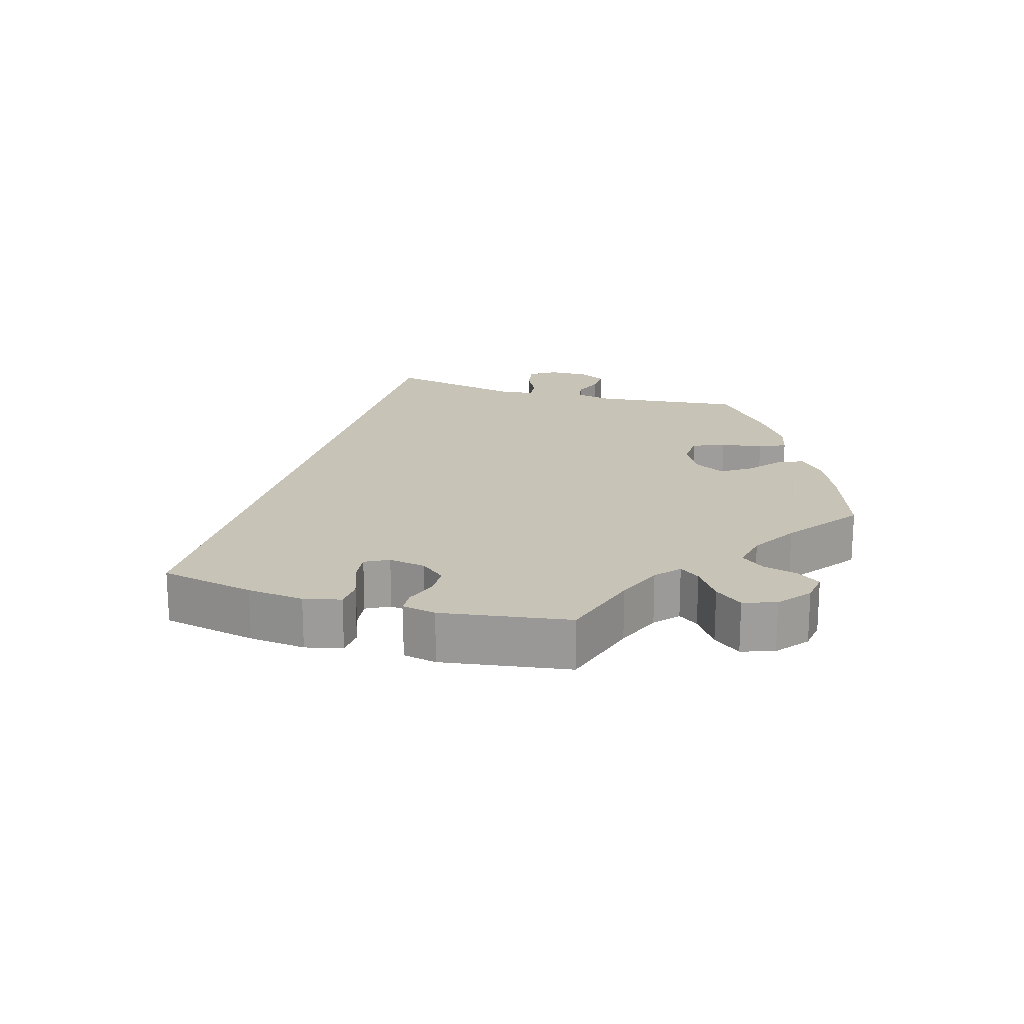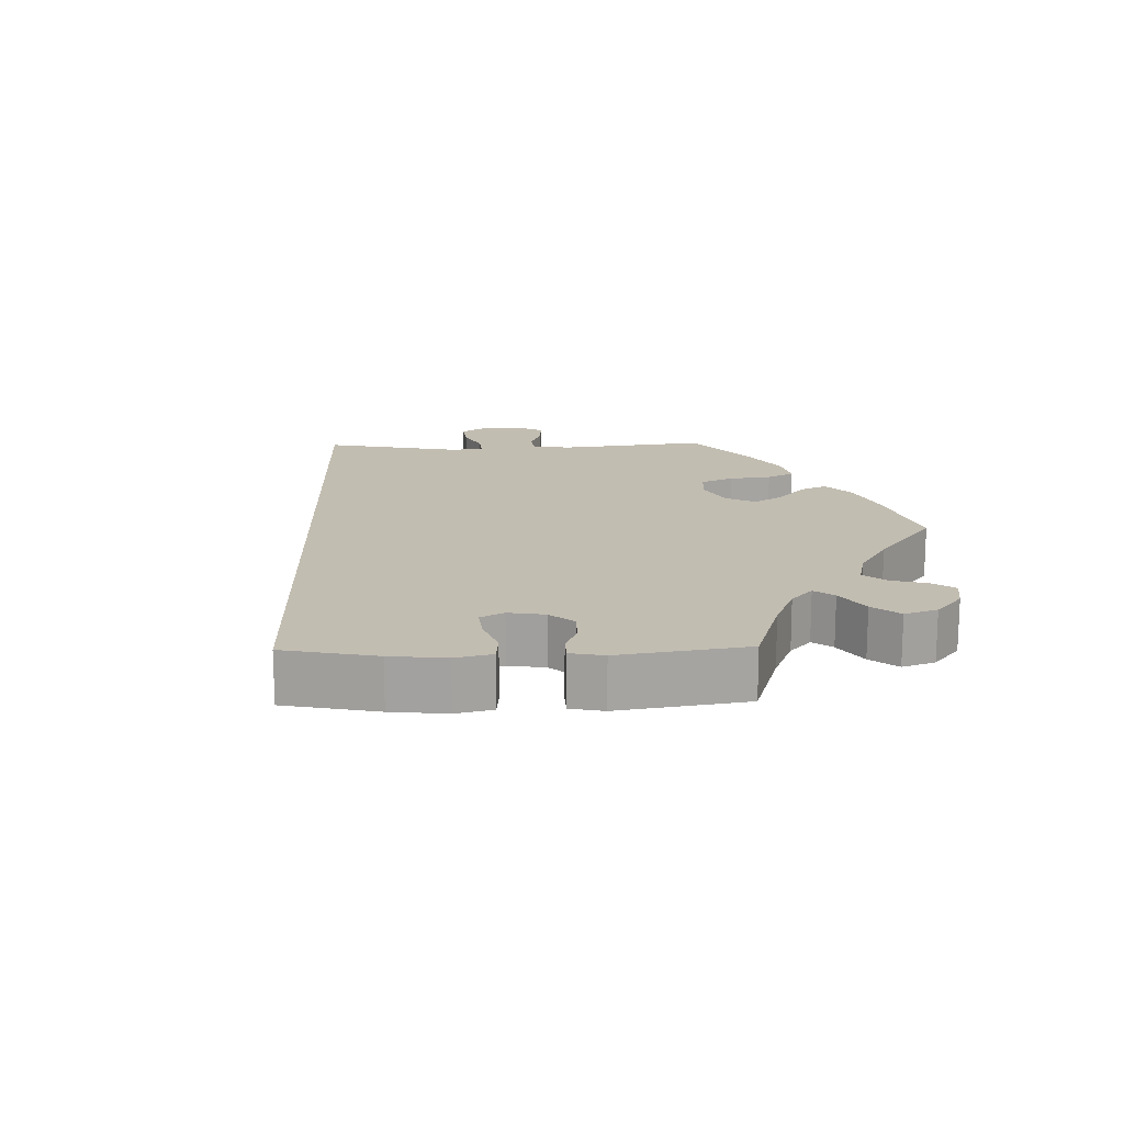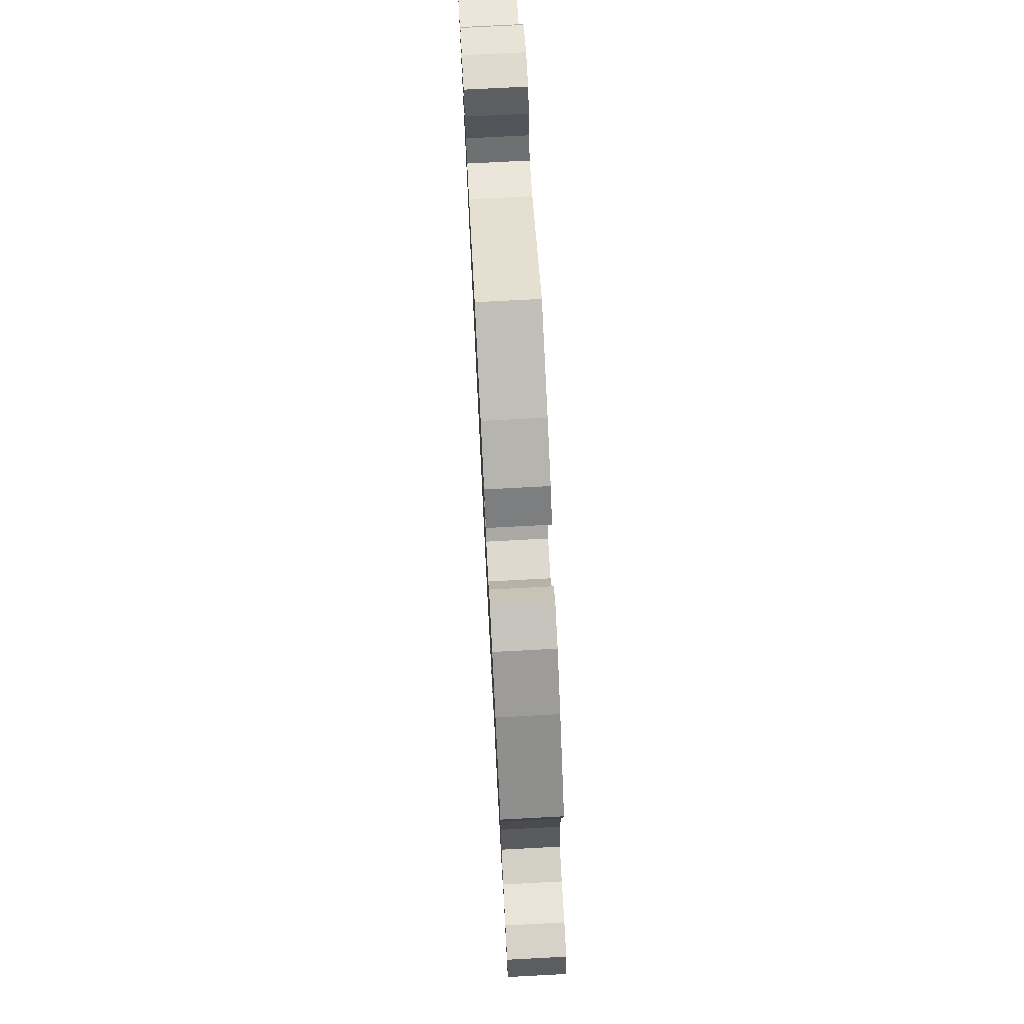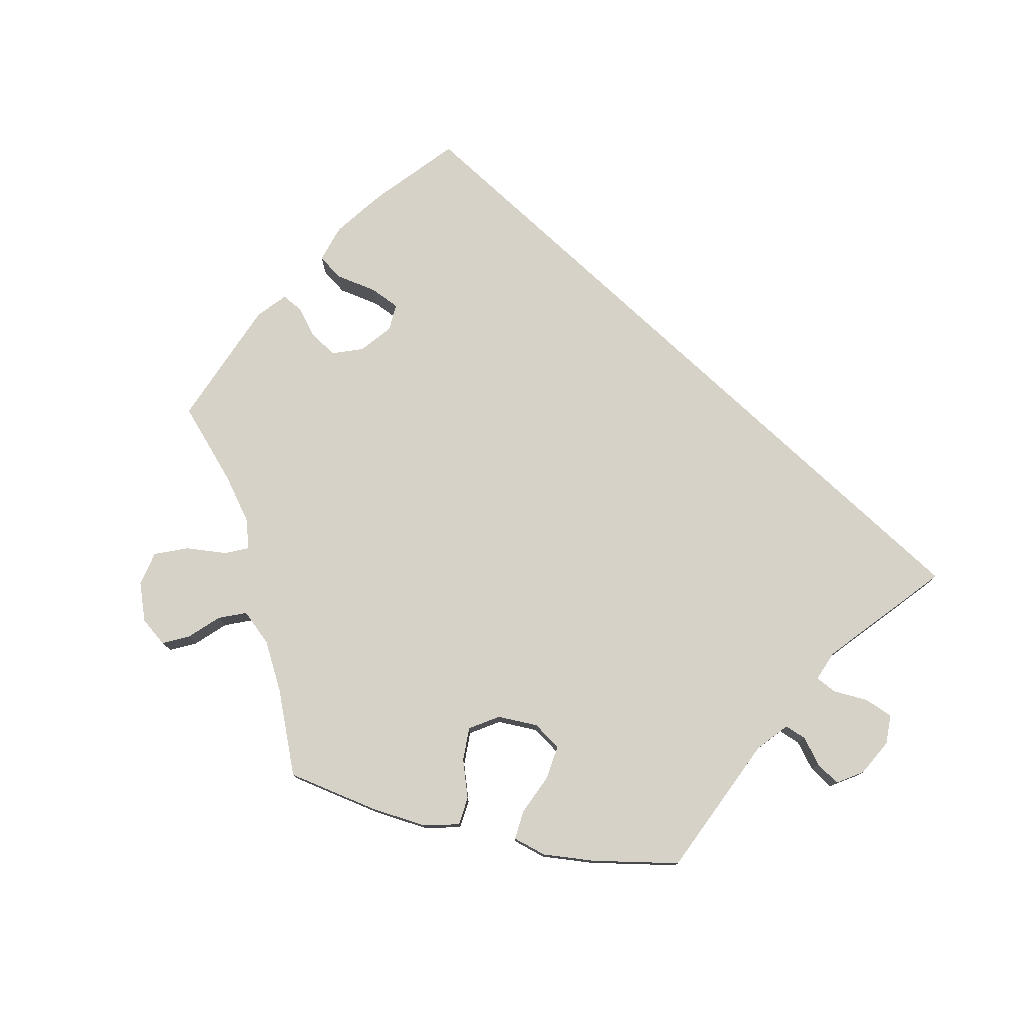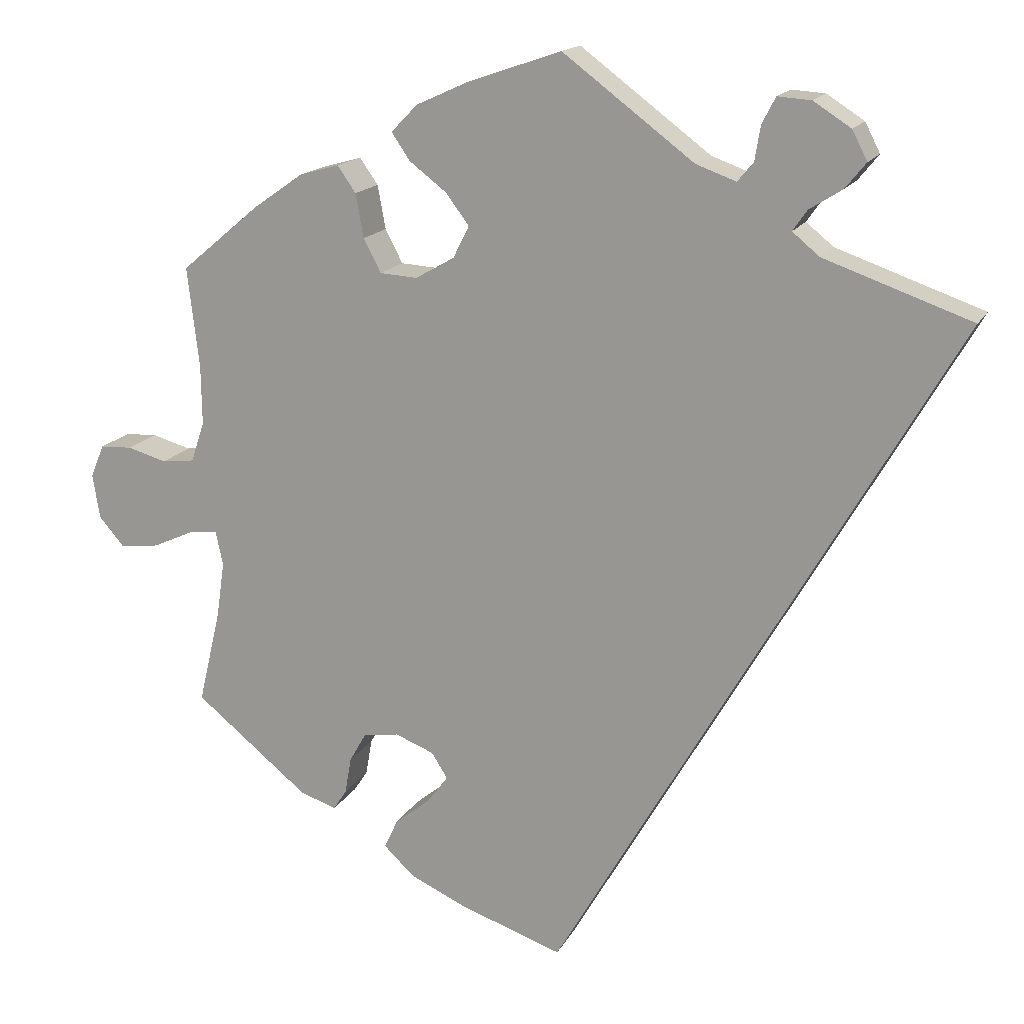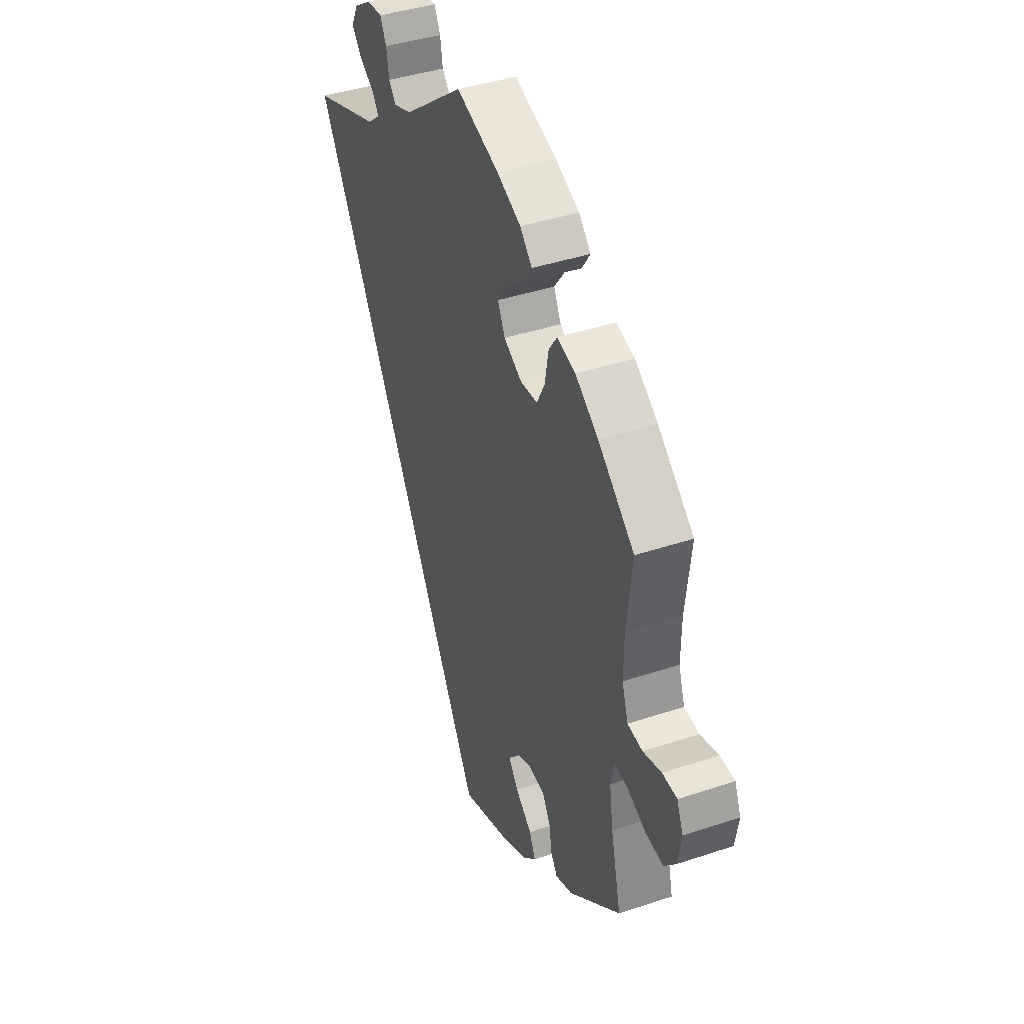
<metadata>
{"format":"obj","ext":"obj","renderer":"f3d","projection":"perspective","resolution":1024,"background":"white","views":[{"elev":19.8,"azim":-133.4,"up":"+Y"},{"elev":17.0,"azim":-151.3,"up":"+Y"},{"elev":75.1,"azim":-93.0,"up":"+Z"},{"elev":78.0,"azim":-17.2,"up":"+Y"},{"elev":16.2,"azim":19.8,"up":"+Z"},{"elev":40.6,"azim":-112.3,"up":"+Z"}]}
</metadata>
<code>
v 0.165 0.07 0.454
v 0.215 0.07 0.436
v 0.235 0.07 0.46
v 0.242 0.07 0.503
v 0.259 0.07 0.536
v 0.301 0.07 0.533
v 0.348 0.07 0.503
v 0.367 0.07 0.466
v 0.341 0.07 0.434
v 0.3 0.07 0.408
v 0.282 0.07 0.382
v 0.316 0.07 0.354
v 0.501 0.07 0.289
v 0.001 0.07 -0.578
v -0.127 0.07 -0.534
v -0.2 0.07 -0.501
v -0.239 0.07 -0.464
v -0.222 0.07 -0.428
v -0.177 0.07 -0.391
v -0.151 0.07 -0.356
v -0.171 0.07 -0.324
v -0.22 0.07 -0.305
v -0.265 0.07 -0.312
v -0.286 0.07 -0.349
v -0.294 0.07 -0.395
v -0.311 0.07 -0.421
v -0.357 0.07 -0.405
v -0.5 0.07 -0.289
v -0.472 0.07 -0.17
v -0.462 0.07 -0.1
v -0.471 0.07 -0.057
v -0.506 0.07 -0.06
v -0.559 0.07 -0.084
v -0.608 0.07 -0.09
v -0.64 0.07 -0.053
v -0.649 0.07 0.003
v -0.632 0.07 0.044
v -0.592 0.07 0.046
v -0.542 0.07 0.032
v -0.501 0.07 0.037
v -0.484 0.07 0.088
v -0.485 0.07 0.163
v -0.5 0.07 0.289
v -0.401 0.07 0.372
v -0.338 0.07 0.416
v -0.288 0.07 0.43
v -0.265 0.07 0.397
v -0.255 0.07 0.342
v -0.233 0.07 0.3
v -0.186 0.07 0.297
v -0.137 0.07 0.325
v -0.117 0.07 0.365
v -0.146 0.07 0.404
v -0.193 0.07 0.44
v -0.216 0.07 0.474
v -0.183 0.07 0.508
v -0.117 0.07 0.538
v 0 0.07 0.578
v 0.165 0 0.454
v 0.215 0 0.436
v 0.235 0 0.46
v 0.242 0 0.503
v 0.259 0 0.536
v 0.301 0 0.533
v 0.348 0 0.503
v 0.367 0 0.466
v 0.341 0 0.434
v 0.3 0 0.408
v 0.282 0 0.382
v 0.316 0 0.354
v 0.501 0 0.289
v 0.001 0 -0.578
v -0.127 0 -0.534
v -0.2 0 -0.501
v -0.239 0 -0.464
v -0.222 0 -0.428
v -0.177 0 -0.391
v -0.151 0 -0.356
v -0.171 0 -0.324
v -0.22 0 -0.305
v -0.265 0 -0.312
v -0.286 0 -0.349
v -0.294 0 -0.395
v -0.311 0 -0.421
v -0.357 0 -0.405
v -0.5 0 -0.289
v -0.472 0 -0.17
v -0.462 0 -0.1
v -0.471 0 -0.057
v -0.506 0 -0.06
v -0.559 0 -0.084
v -0.608 0 -0.09
v -0.64 0 -0.053
v -0.649 0 0.003
v -0.632 0 0.044
v -0.592 0 0.046
v -0.542 0 0.032
v -0.501 0 0.037
v -0.484 0 0.088
v -0.485 0 0.163
v -0.5 0 0.289
v -0.401 0 0.372
v -0.338 0 0.416
v -0.288 0 0.43
v -0.265 0 0.397
v -0.255 0 0.342
v -0.233 0 0.3
v -0.186 0 0.297
v -0.137 0 0.325
v -0.117 0 0.365
v -0.146 0 0.404
v -0.193 0 0.44
v -0.216 0 0.474
v -0.183 0 0.508
v -0.117 0 0.538
v 0 0 0.578
f 57 58 1
f 56 57 1 2
f 53 54 55 56
f 52 53 56 2
f 51 52 2
f 50 51 2
f 45 46 47 48
f 45 48 49
f 42 43 44 45
f 41 42 45 49
f 40 41 49 50
f 36 37 38 39
f 36 39 40
f 35 36 40
f 32 33 34 35
f 31 32 35 40
f 26 27 28 29
f 24 25 26 29
f 23 24 29 30
f 22 23 30 31
f 16 17 18 19
f 16 19 20
f 15 16 20
f 12 13 14 15
f 11 12 15 20
f 7 8 9 10
f 7 10 11
f 3 4 5 6
f 2 3 6 7
f 31 40 50 2
f 21 22 31 2
f 11 20 21
f 2 7 11 21
f 59 116 115
f 60 59 115 114
f 114 113 112 111
f 60 114 111 110
f 60 110 109
f 60 109 108
f 106 105 104 103
f 107 106 103
f 103 102 101 100
f 107 103 100 99
f 108 107 99 98
f 97 96 95 94
f 98 97 94
f 98 94 93
f 93 92 91 90
f 98 93 90 89
f 87 86 85 84
f 87 84 83 82
f 88 87 82 81
f 89 88 81 80
f 77 76 75 74
f 78 77 74
f 78 74 73
f 73 72 71 70
f 78 73 70 69
f 68 67 66 65
f 69 68 65
f 64 63 62 61
f 65 64 61 60
f 60 108 98 89
f 60 89 80 79
f 79 78 69
f 79 69 65 60
f 1 59 60 2
f 2 60 61 3
f 3 61 62 4
f 4 62 63 5
f 5 63 64 6
f 6 64 65 7
f 7 65 66 8
f 8 66 67 9
f 9 67 68 10
f 10 68 69 11
f 11 69 70 12
f 12 70 71 13
f 13 71 72 14
f 14 72 73 15
f 15 73 74 16
f 16 74 75 17
f 17 75 76 18
f 18 76 77 19
f 19 77 78 20
f 20 78 79 21
f 21 79 80 22
f 22 80 81 23
f 23 81 82 24
f 24 82 83 25
f 25 83 84 26
f 26 84 85 27
f 27 85 86 28
f 28 86 87 29
f 29 87 88 30
f 30 88 89 31
f 31 89 90 32
f 32 90 91 33
f 33 91 92 34
f 34 92 93 35
f 35 93 94 36
f 36 94 95 37
f 37 95 96 38
f 38 96 97 39
f 39 97 98 40
f 40 98 99 41
f 41 99 100 42
f 42 100 101 43
f 43 101 102 44
f 44 102 103 45
f 45 103 104 46
f 46 104 105 47
f 47 105 106 48
f 48 106 107 49
f 49 107 108 50
f 50 108 109 51
f 51 109 110 52
f 52 110 111 53
f 53 111 112 54
f 54 112 113 55
f 55 113 114 56
f 56 114 115 57
f 57 115 116 58
f 58 116 59 1

</code>
